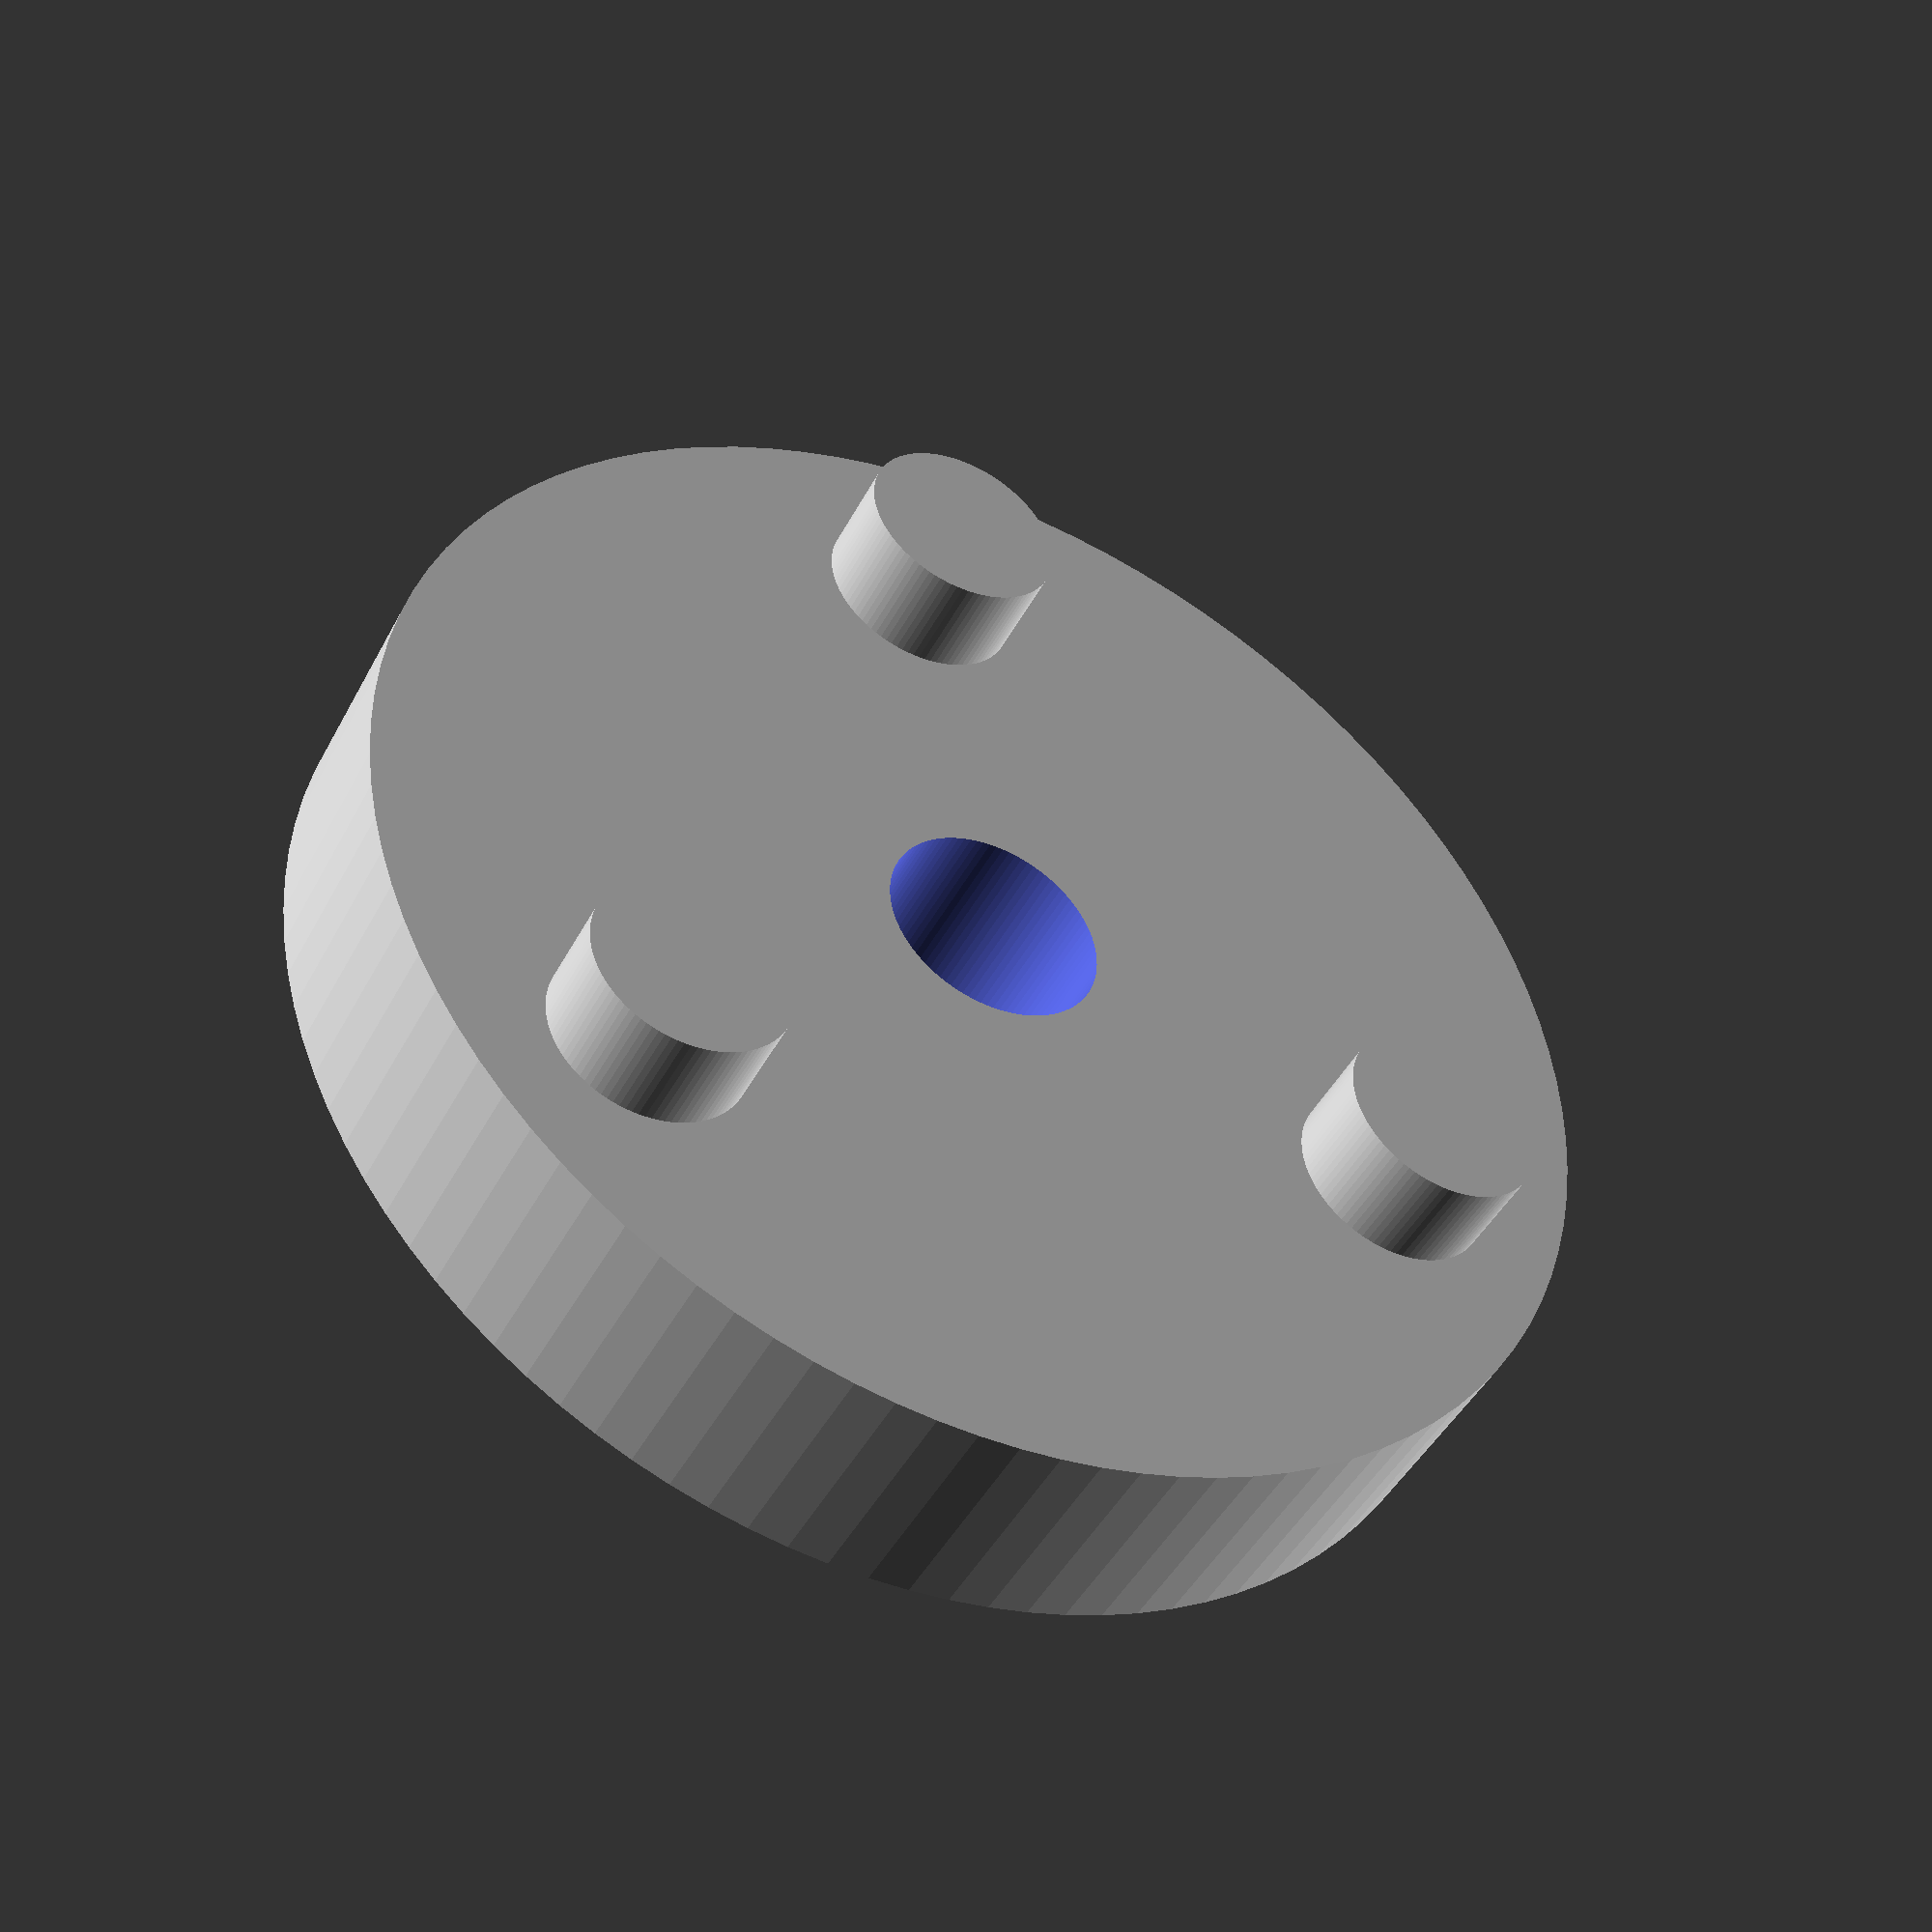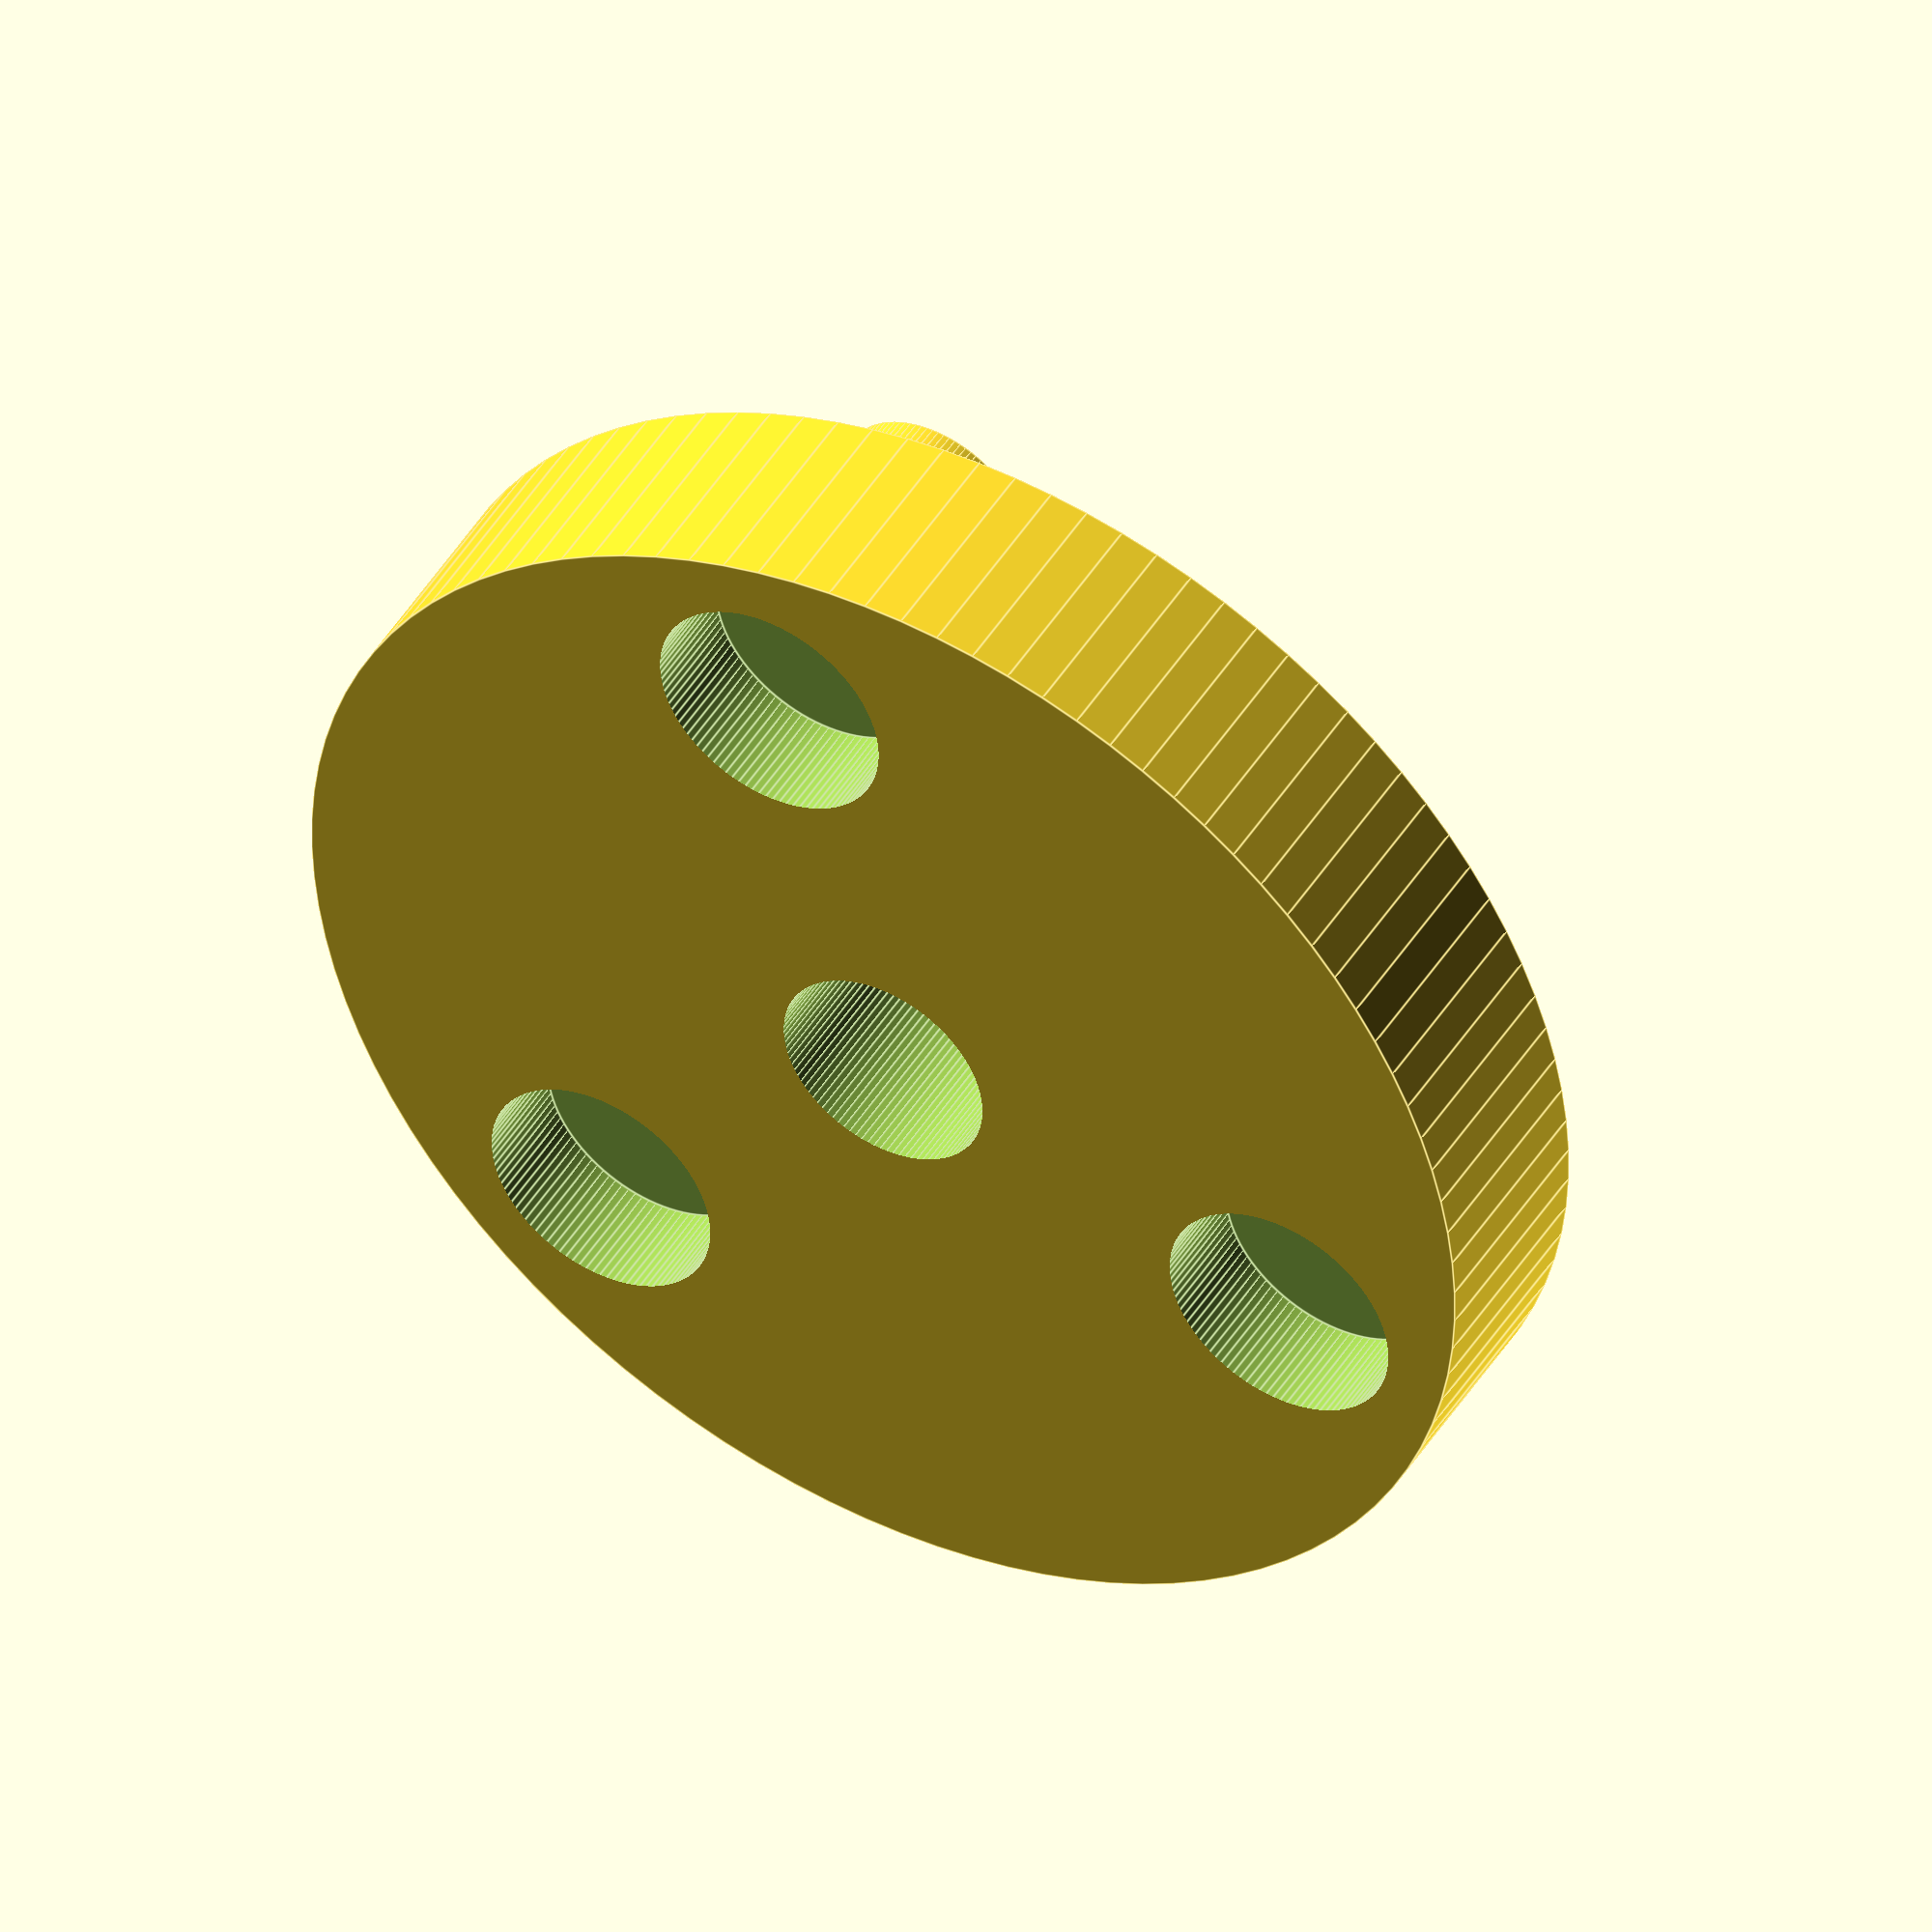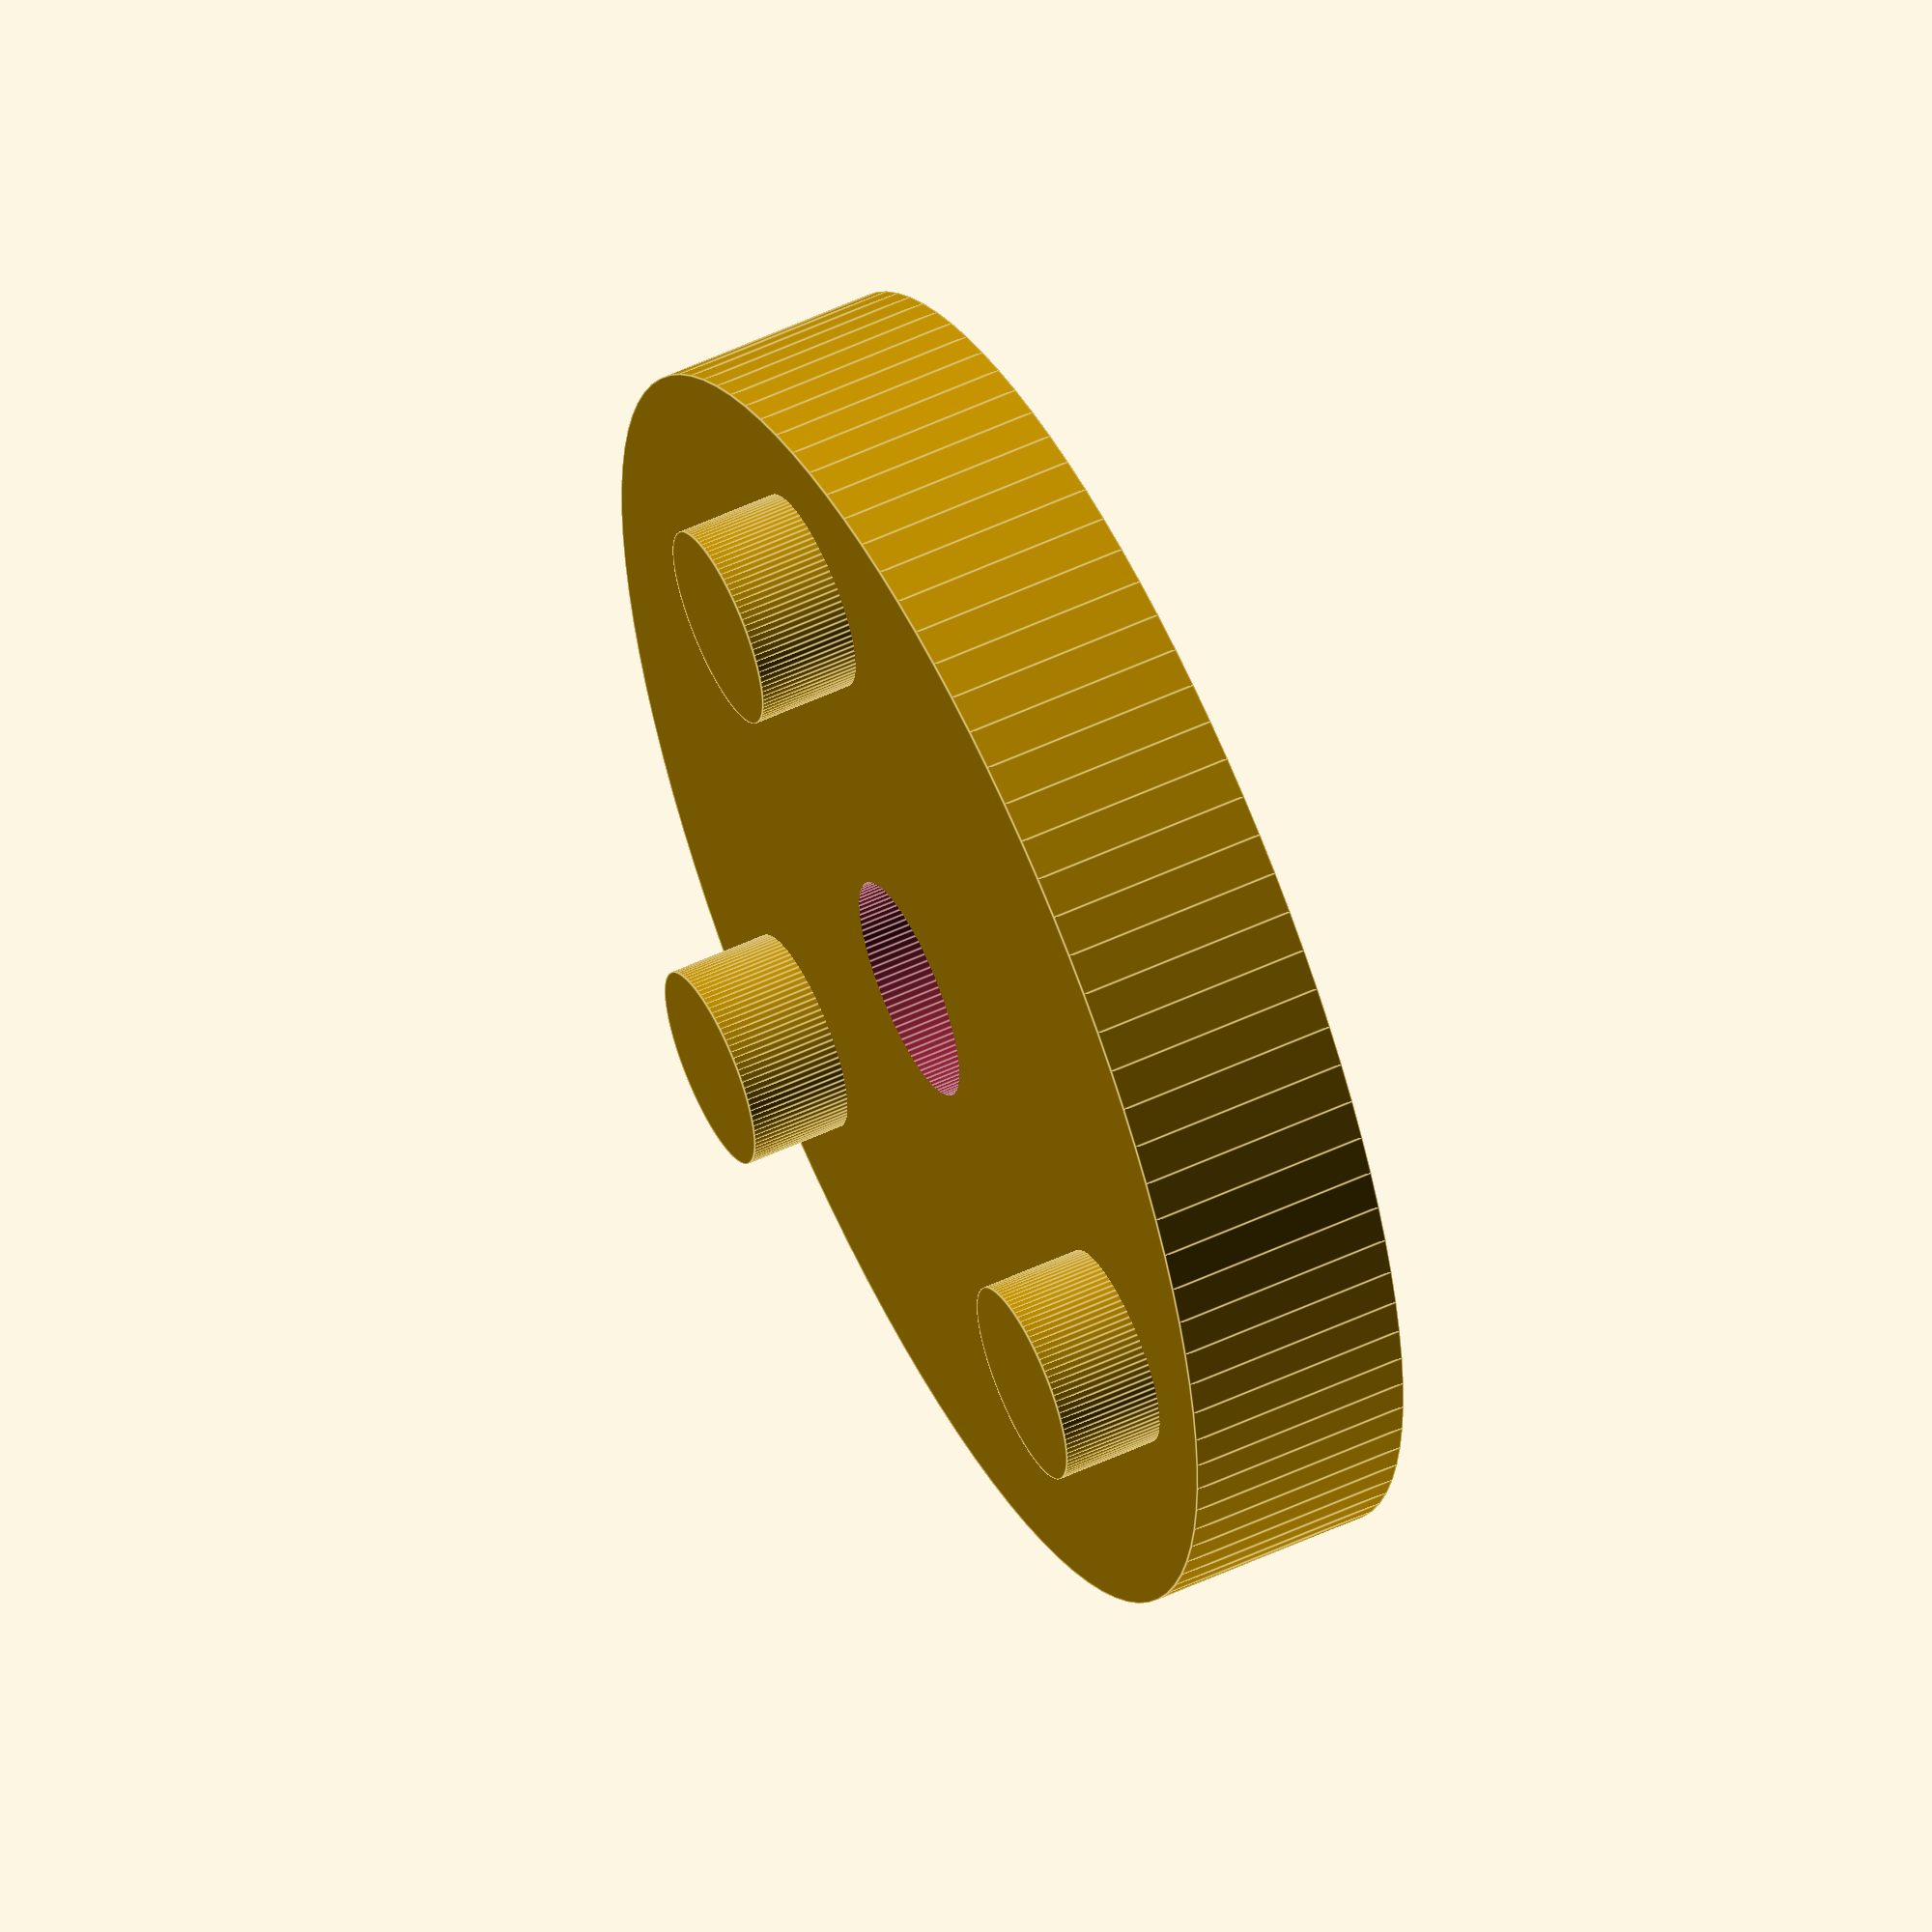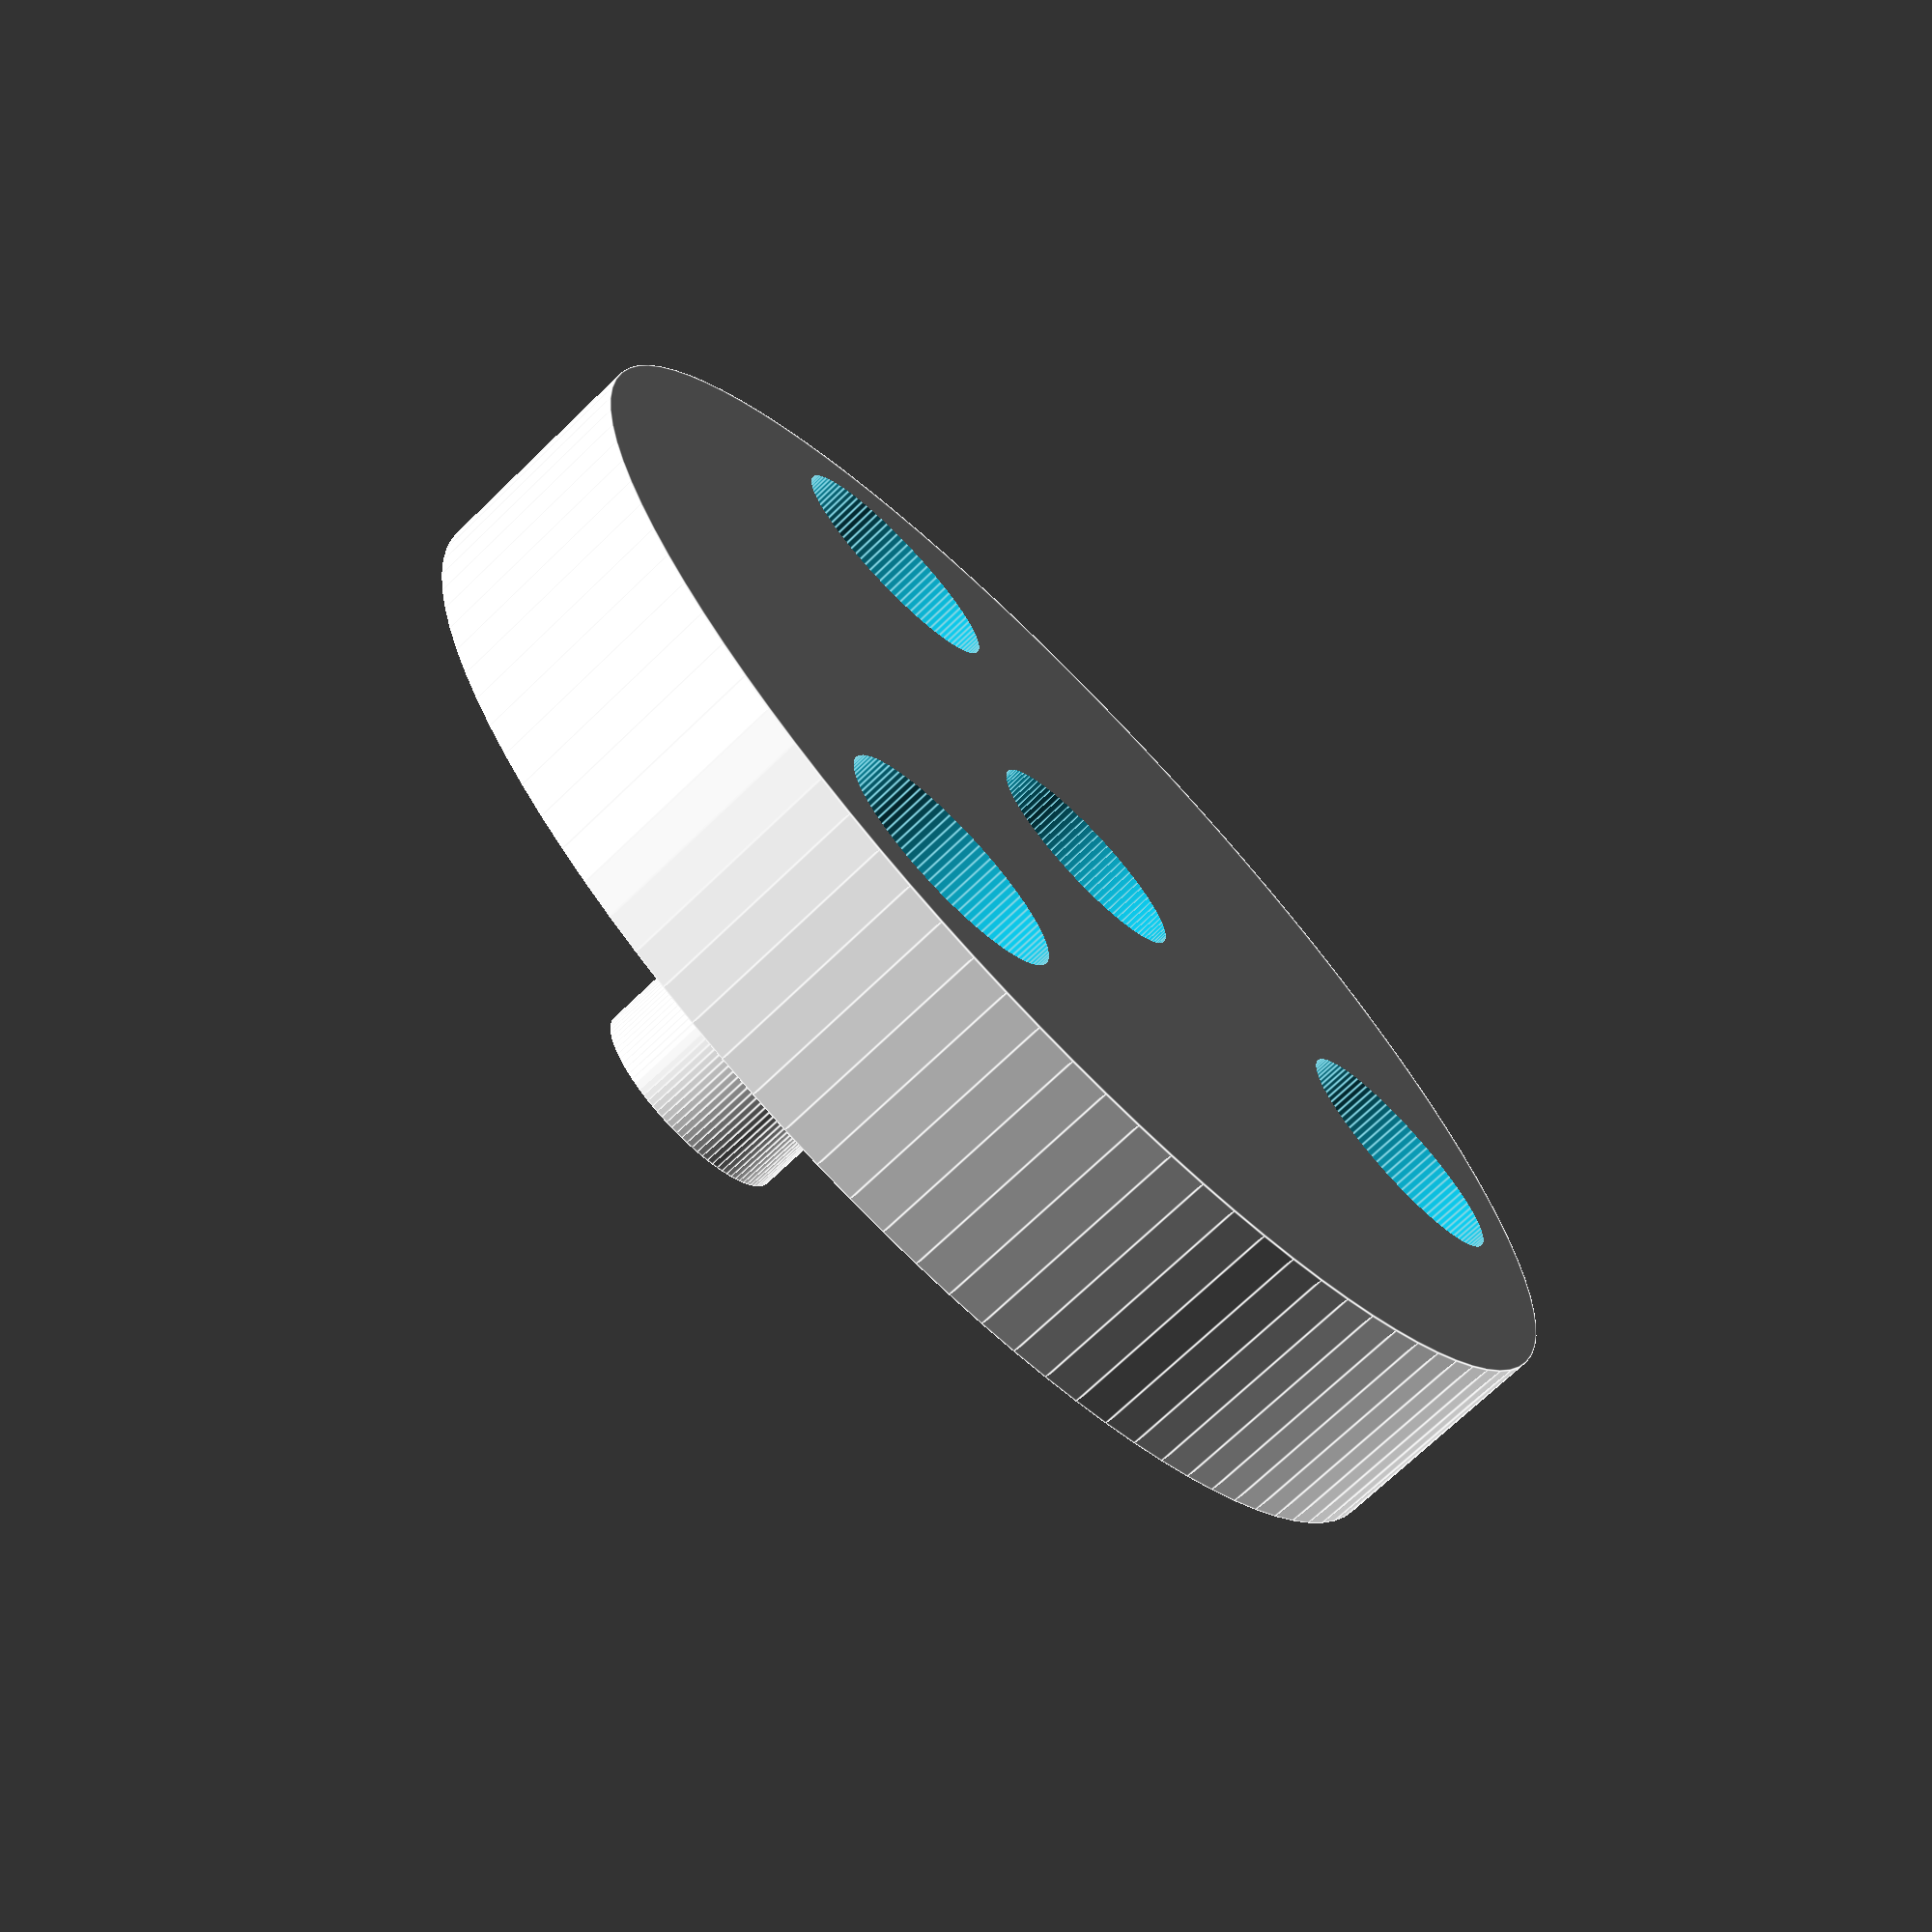
<openscad>
// Parameters
module_radius = 5.75;
height = 2;
pin_height = 2;
female_pin_radius = 1.1;
male_pin_radius = 0.9;
lumen_radius = 1;
pin_placement_radius = 4.1;
side_length = 7; // length of one side of the equilateral triangle

$fn = 100; // determines the number of faces and thus the resolution of rounded surfaces!

num_pins = 3;

IS_FEMALE = 1;
IS_MALE = 1;

IS_VL6180X = 0;
spacing = 14;
width = 20;
depth = 5;

// End of parameters

angles = [ for (i=[1:num_pins]) 
        each [i * 360 / num_pins]
];

t_z = -1;

difference(){
    cylinder(height, module_radius, module_radius);

    translate([0, 0, -0.5]) cylinder(11, lumen_radius, lumen_radius);

    if (IS_FEMALE)
    for ($pin_angle = angles){ 
        rotate([0, 0, $pin_angle]) translate([pin_placement_radius, 0, t_z]) 
            cylinder(pin_height - 0.01, female_pin_radius, female_pin_radius); // subtracting the pins
    }
}

if (IS_MALE)
    translate([0, 0, height]){
        for ($pin_angle = angles){ 
            rotate([0, 0, $pin_angle]) translate([pin_placement_radius, 0, t_z]) 
                cylinder(pin_height - 0.1, male_pin_radius, male_pin_radius); // subtracting the pins
        }
}

if (IS_VL6180X)
    translate([0, module_radius, 0])
    union(){
        translate([-width / 2, -depth / 2, 0]) cube([width, depth, height]);
        translate([spacing / 2, 0, 0]) cylinder(height + 1.5, pin_radius, pin_radius);
        translate([-spacing / 2, 0, 0]) cylinder(height + 1.5, pin_radius, pin_radius);
    }

</openscad>
<views>
elev=225.0 azim=199.6 roll=206.3 proj=p view=solid
elev=133.8 azim=106.2 roll=330.1 proj=o view=edges
elev=303.9 azim=1.3 roll=64.1 proj=o view=edges
elev=70.7 azim=306.2 roll=134.1 proj=p view=edges
</views>
